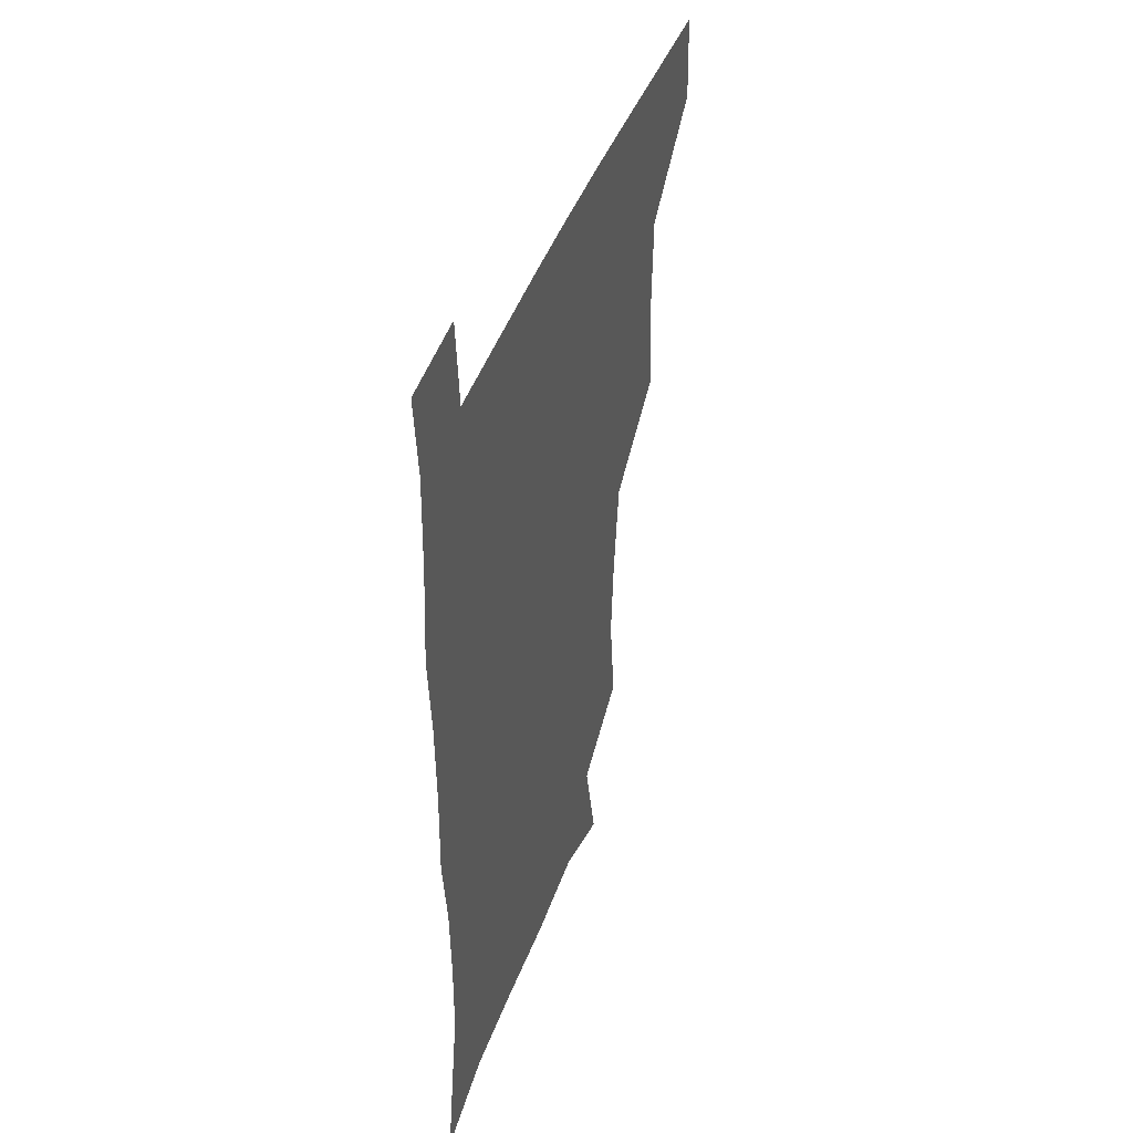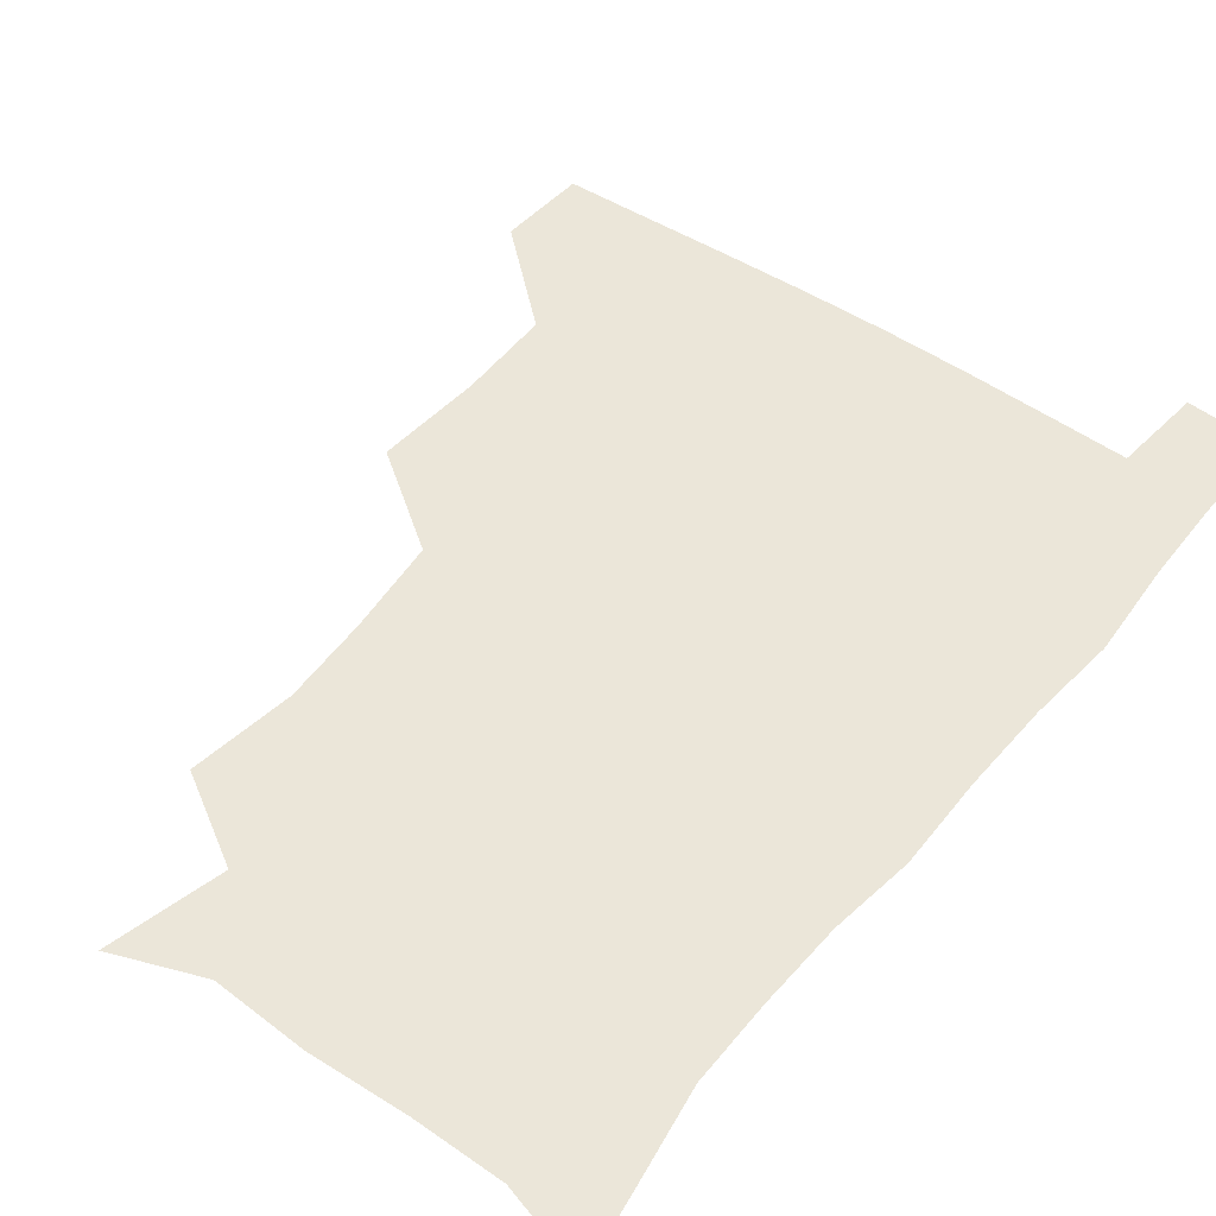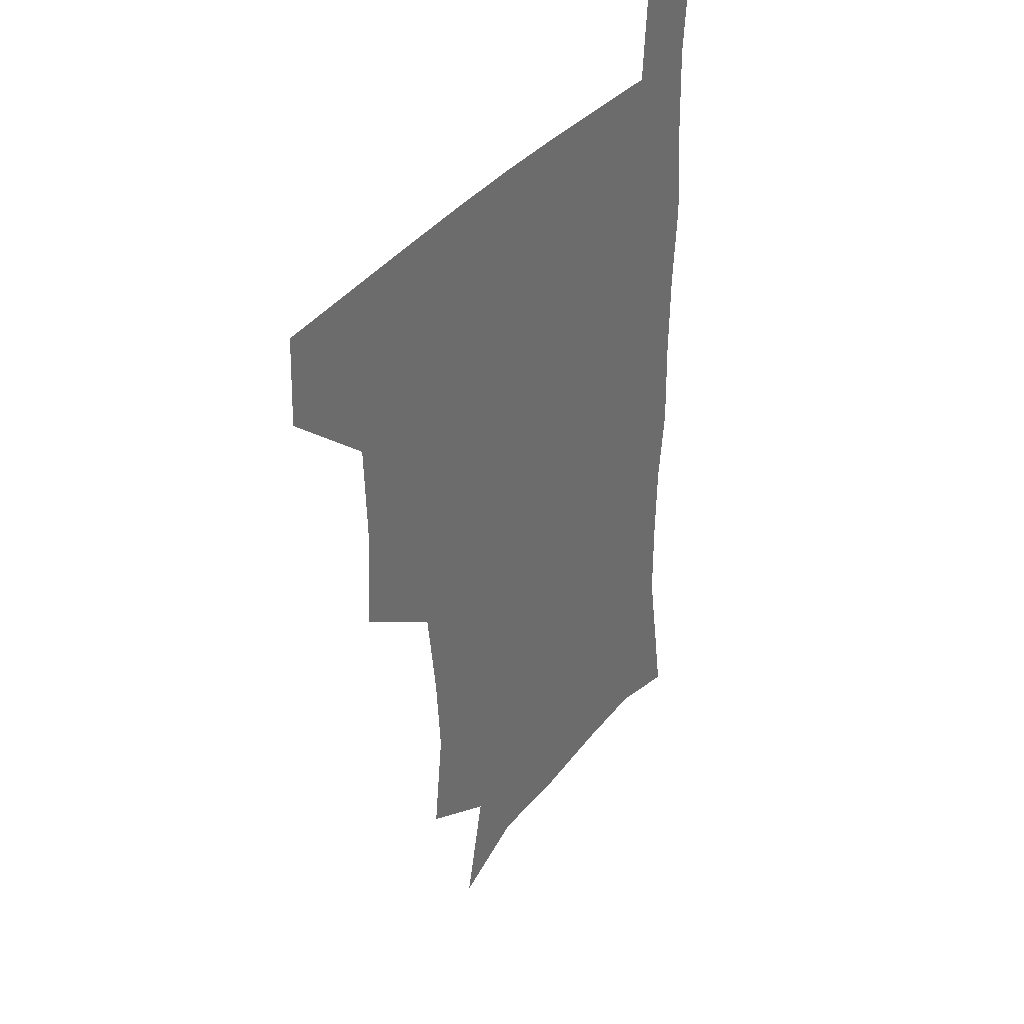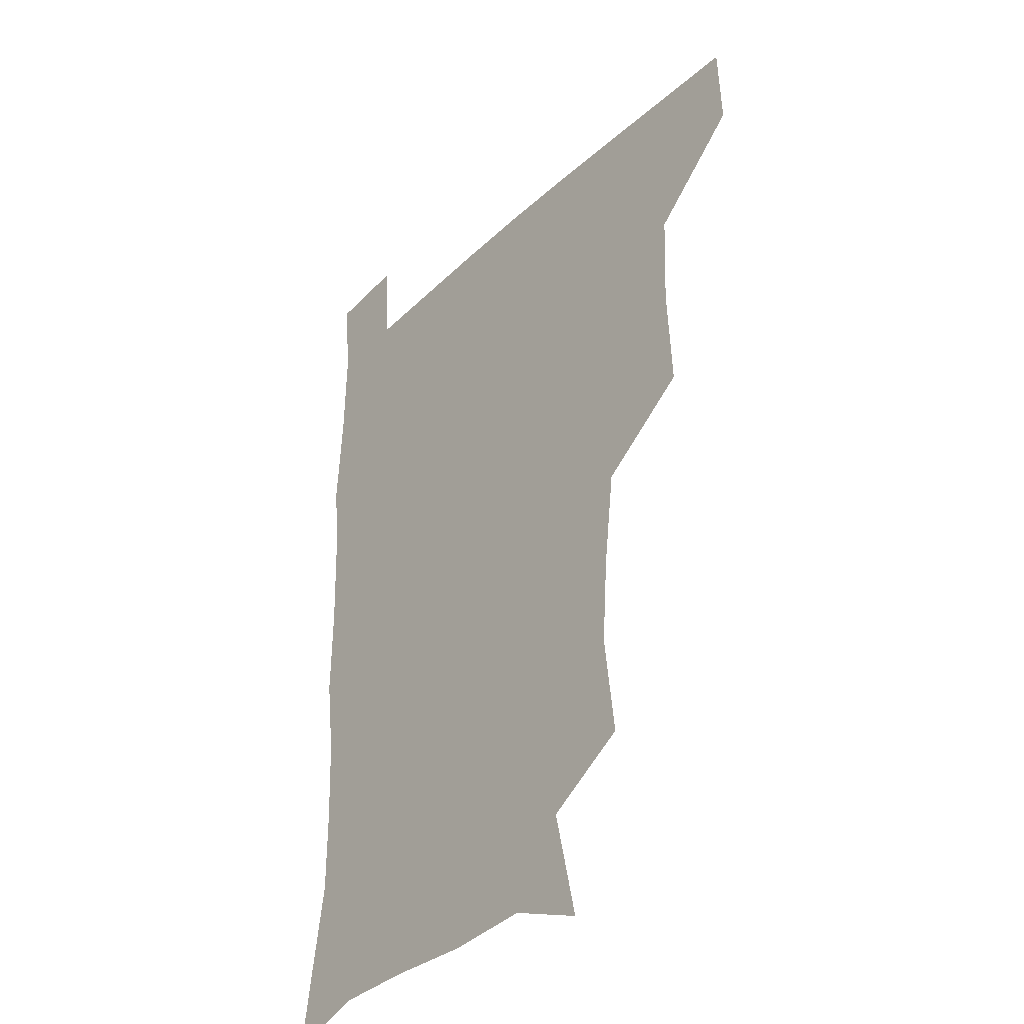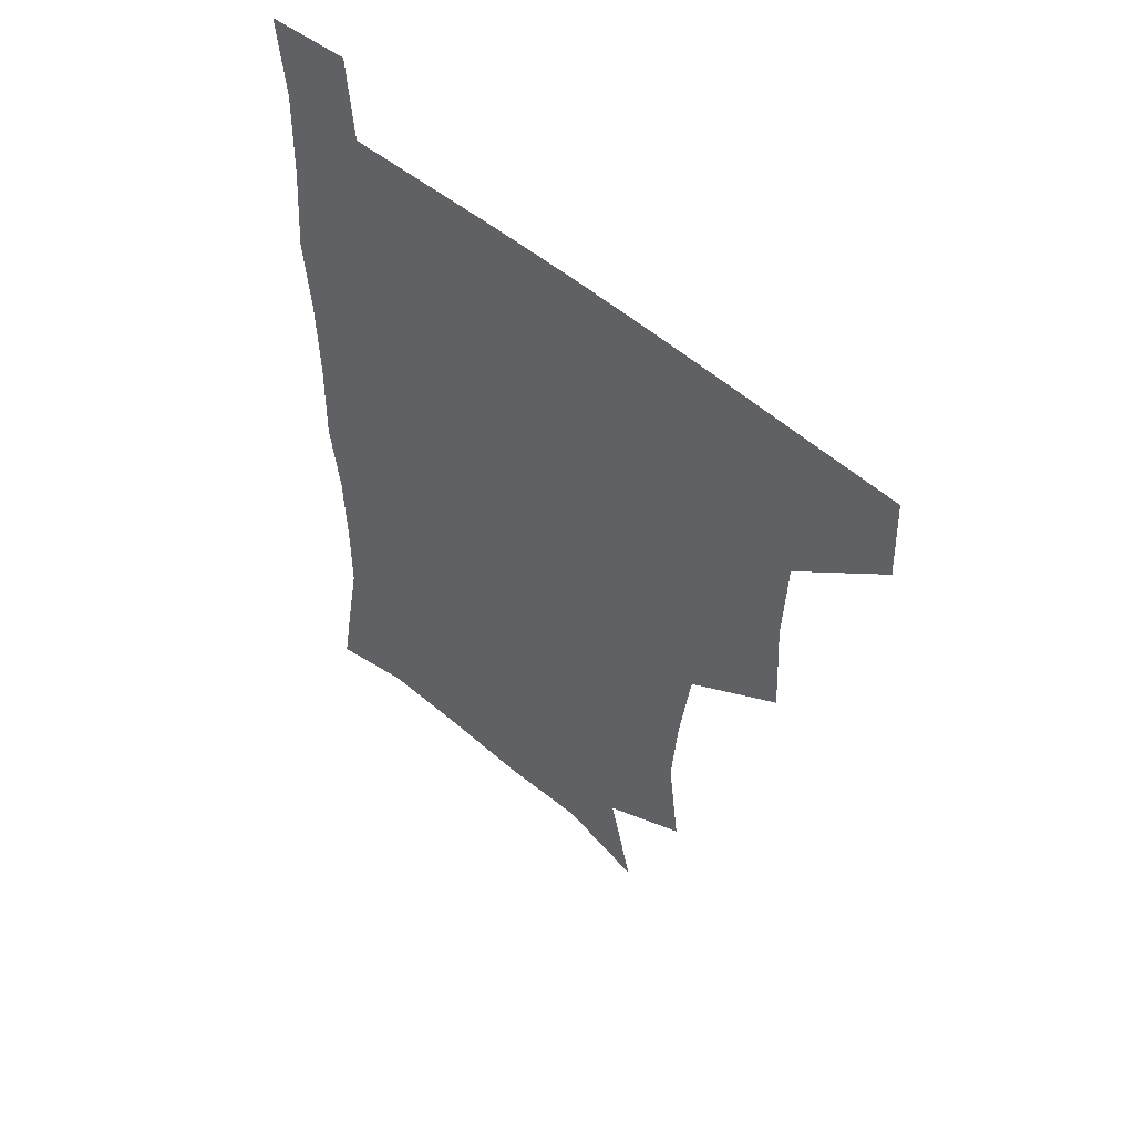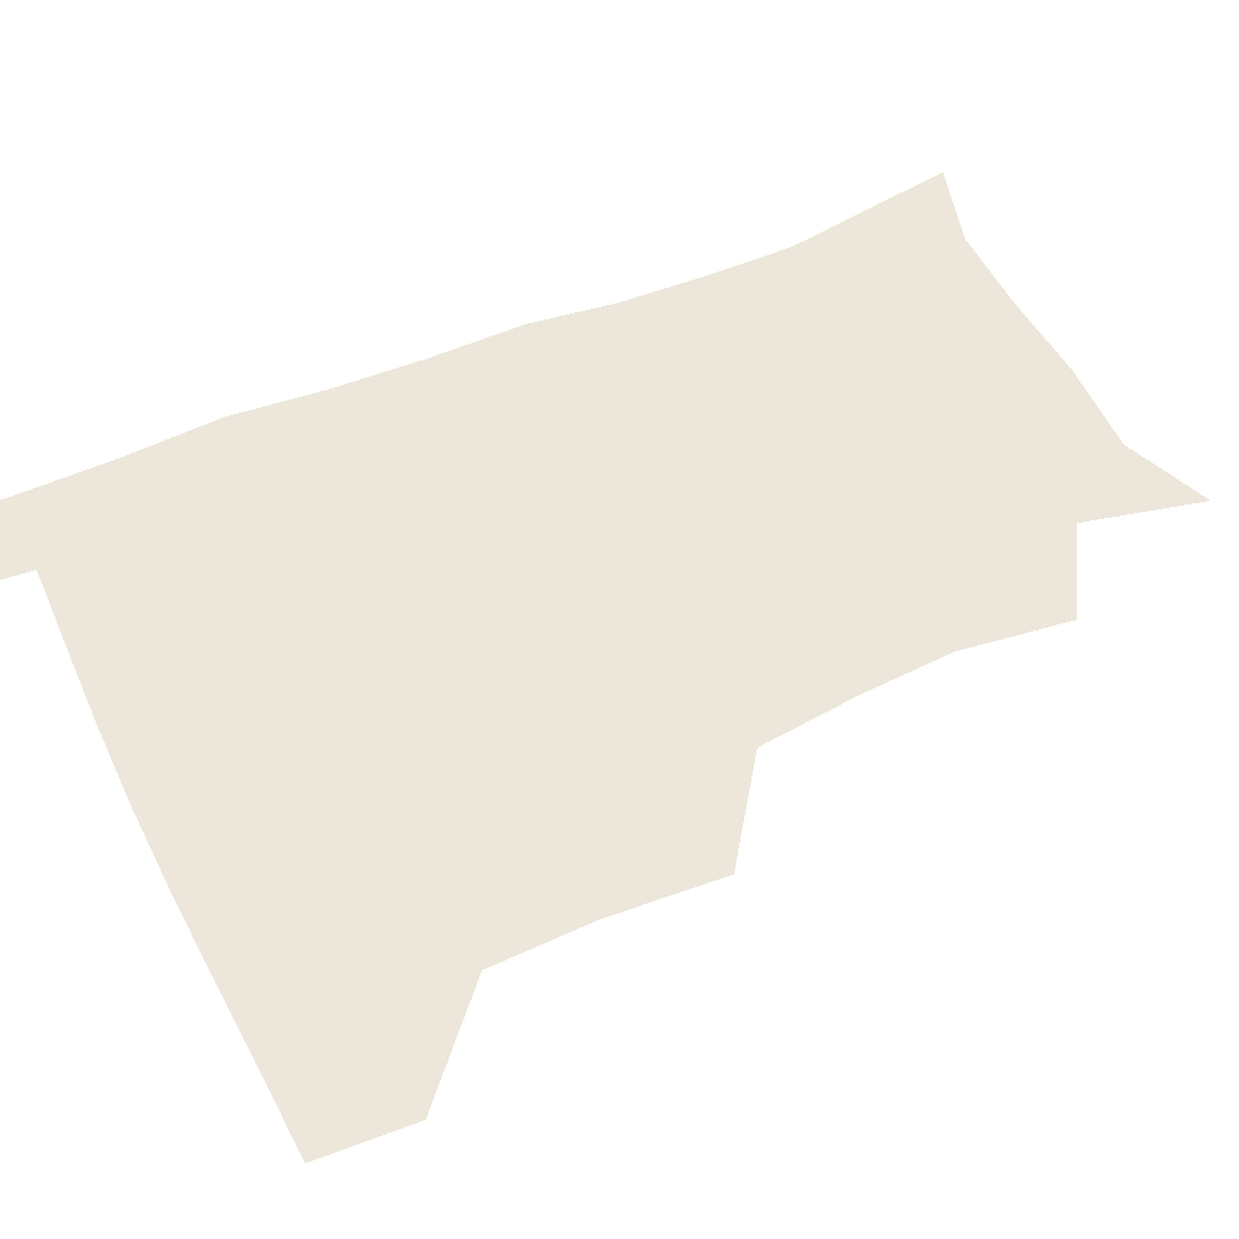
<metadata>
{"format":"obj","ext":"obj","renderer":"f3d","projection":"perspective","resolution":1024,"background":"white","views":[{"elev":44.4,"azim":109.5,"up":"+Y"},{"elev":48.1,"azim":37.3,"up":"+Z"},{"elev":36.8,"azim":-57.1,"up":"+Y"},{"elev":-33.9,"azim":-128.8,"up":"+Y"},{"elev":54.0,"azim":-137.8,"up":"+Y"},{"elev":50.4,"azim":-115.2,"up":"+Z"}]}
</metadata>
<code>
v 480.3 479.1 0
v 481.6 509.7 0
v 512.9 379.1 0
v 515 416.4 0
v 513.7 449.6 0
v 513.5 480.5 0
v 511.9 510.7 0
v 548.8 255.4 0
v 553.2 291.5 0
v 551 322 0
v 546.8 355.2 0
v 545.8 391.4 0
v 544.1 421.3 0
v 544.3 452.5 0
v 543.2 481.5 0
v 541.5 511.7 0
v 570.5 197.9 0
v 579.5 236.9 0
v 578.1 269.6 0
v 579.7 305.4 0
v 577.1 333.8 0
v 574.9 363.9 0
v 574.7 396.6 0
v 574.5 426.1 0
v 574 454.1 0
v 573.5 481.7 0
v 570.9 512.4 0
v 599.9 208.9 0
v 604.9 243.8 0
v 604.5 273.8 0
v 604.5 309.7 0
v 603.4 338 0
v 602.7 369.2 0
v 602.3 398.4 0
v 602.3 427.1 0
v 602.2 454.6 0
v 602.2 482.2 0
v 600.2 512.6 0
v 632.2 207 0
v 631.7 246.3 0
v 631.2 278.5 0
v 630.2 310.4 0
v 629.6 341.6 0
v 629.4 369.9 0
v 629.3 399.4 0
v 629.5 429.3 0
v 630.1 455.1 0
v 630.6 482.4 0
v 629.6 512.1 0
v 665.2 208.2 0
v 659.6 244.2 0
v 657.1 277.3 0
v 655.6 310.6 0
v 655.7 339.7 0
v 656.3 367.9 0
v 656.8 396.7 0
v 656.4 427.3 0
v 657.3 455.1 0
v 658.4 482.8 0
v 659.9 510.9 0
v 695.3 207.8 0
v 686.4 243 0
v 683.2 274 0
v 683 303.5 0
v 682.4 334.5 0
v 683.2 364 0
v 683.5 393.9 0
v 683.9 423.8 0
v 685.4 452.5 0
v 685.8 481.9 0
v 688.5 509.6 0
v 690.9 541.3 0
v 725 199 0
v 720.4 226.9 0
v 714.9 258.3 0
v 714.7 287.2 0
v 715.6 317.2 0
v 719.1 345.9 0
v 718.4 378.4 0
v 719.1 410.5 0
v 721.6 441.3 0
v 719 475.3 0
v 718.1 508.8 0
v 721 538.7 0
f 5 6 1
f 1 6 2
f 6 7 2
f 11 12 3
f 3 12 4
f 12 13 4
f 4 13 5
f 13 14 5
f 5 14 6
f 14 15 6
f 6 15 7
f 15 16 7
f 18 19 8
f 8 19 9
f 19 20 9
f 9 20 10
f 20 21 10
f 10 21 11
f 21 22 11
f 11 22 12
f 22 23 12
f 12 23 13
f 23 24 13
f 13 24 14
f 24 25 14
f 14 25 15
f 25 26 15
f 15 26 16
f 26 27 16
f 17 28 18
f 28 29 18
f 18 29 19
f 29 30 19
f 19 30 20
f 30 31 20
f 20 31 21
f 31 32 21
f 21 32 22
f 32 33 22
f 22 33 23
f 33 34 23
f 23 34 24
f 34 35 24
f 24 35 25
f 35 36 25
f 25 36 26
f 36 37 26
f 26 37 27
f 37 38 27
f 28 39 29
f 39 40 29
f 29 40 30
f 40 41 30
f 30 41 31
f 41 42 31
f 31 42 32
f 42 43 32
f 32 43 33
f 43 44 33
f 33 44 34
f 44 45 34
f 34 45 35
f 45 46 35
f 35 46 36
f 46 47 36
f 36 47 37
f 47 48 37
f 37 48 38
f 48 49 38
f 39 50 40
f 50 51 40
f 40 51 41
f 51 52 41
f 41 52 42
f 52 53 42
f 42 53 43
f 53 54 43
f 43 54 44
f 54 55 44
f 44 55 45
f 55 56 45
f 45 56 46
f 56 57 46
f 46 57 47
f 57 58 47
f 47 58 48
f 58 59 48
f 48 59 49
f 59 60 49
f 50 61 51
f 61 62 51
f 51 62 52
f 62 63 52
f 52 63 53
f 63 64 53
f 53 64 54
f 64 65 54
f 54 65 55
f 65 66 55
f 55 66 56
f 66 67 56
f 56 67 57
f 67 68 57
f 57 68 58
f 68 69 58
f 58 69 59
f 69 70 59
f 59 70 60
f 70 71 60
f 61 73 62
f 73 74 62
f 62 74 63
f 74 75 63
f 63 75 64
f 75 76 64
f 64 76 65
f 76 77 65
f 65 77 66
f 77 78 66
f 66 78 67
f 78 79 67
f 67 79 68
f 79 80 68
f 68 80 69
f 80 81 69
f 69 81 70
f 81 82 70
f 70 82 71
f 82 83 71
f 71 83 72
f 83 84 72

</code>
